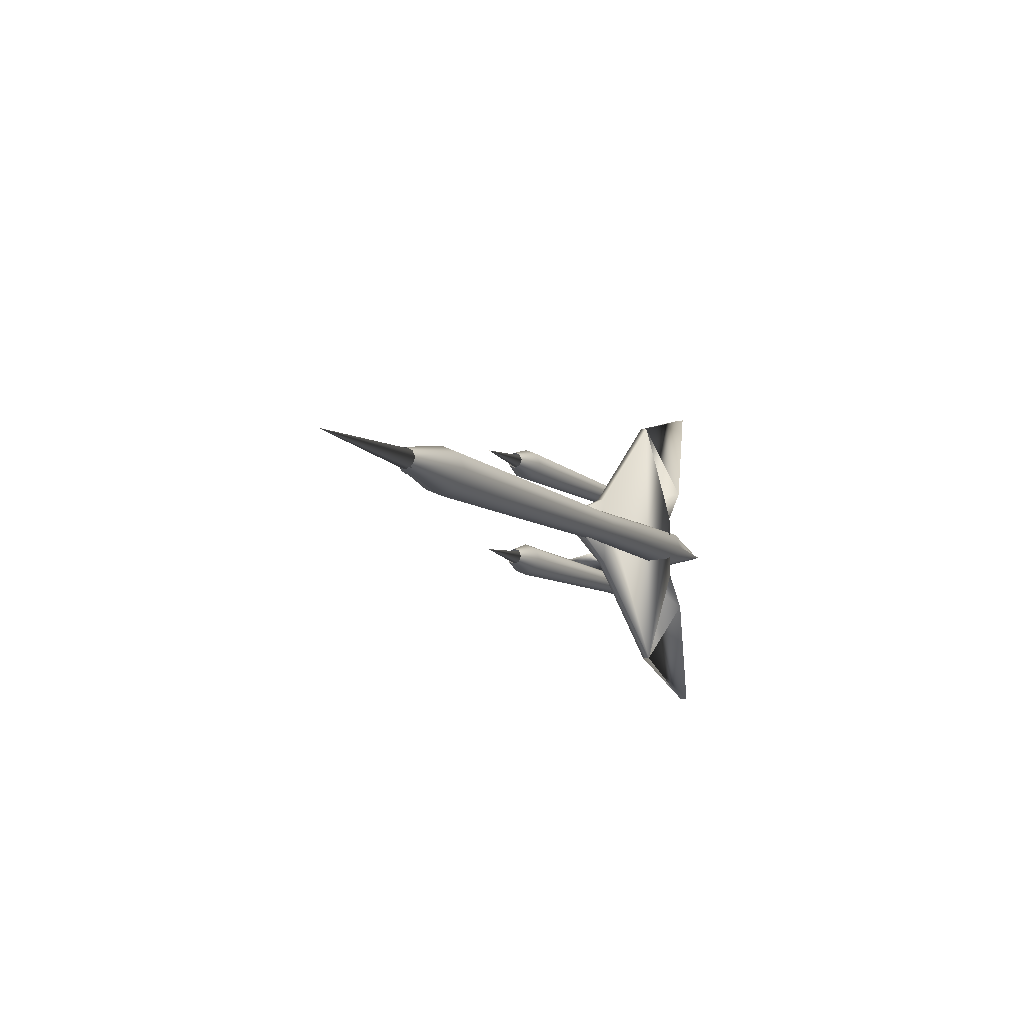
<metadata>
{"format":"obj","ext":"obj","renderer":"f3d","projection":"perspective","resolution":1024,"background":"white","views":[{"elev":-8.6,"azim":-65.7,"up":"+Z"}]}
</metadata>
<code>
v 0.7919 0.1306 0.1731
v 0.7989 0.1341 0.1731
v 0.8073 0.1341 0.1731
v 0.8143 0.1306 0.1731
v 0.8143 0.1021 0.1731
v 0.8073 0.09854 0.1731
v 0.7989 0.09854 0.1731
v 0.7919 0.1021 0.1731
v 0.7869 0.1084 0.1717
v 0.7919 0.1021 0.1717
v 0.7989 0.09854 0.1717
v 0.8073 0.09854 0.1717
v 0.8143 0.1021 0.1717
v 0.8193 0.1084 0.1717
v 0.8193 0.1242 0.1717
v 0.8143 0.1306 0.1717
v 0.8073 0.1341 0.1717
v 0.7989 0.1341 0.1717
v 0.7919 0.1306 0.1717
v 0.7869 0.1242 0.1717
v 0.8374 0.1237 0.1731
v 0.8374 0.1084 0.1731
v 0.8193 0.1242 0.1731
v 0.8193 0.1084 0.1731
v 0.7707 0.1237 0.1731
v 0.7707 0.1084 0.1731
v 0.7869 0.1242 0.1731
v 0.7869 0.1084 0.1731
v 0.8199 0.1089 0.2381
v 0.8199 0.1248 0.2381
v 0.8354 0.109 0.2381
v 0.8354 0.1242 0.2381
v 0.7868 0.1089 0.2381
v 0.7868 0.1248 0.2381
v 0.7695 0.109 0.2381
v 0.7695 0.1242 0.2381
v 0.8199 0.1248 0.2396
v 0.8149 0.1311 0.2396
v 0.8072 0.1346 0.2396
v 0.7995 0.1346 0.2396
v 0.7918 0.1311 0.2396
v 0.7868 0.1248 0.2396
v 0.7868 0.1089 0.2396
v 0.7918 0.1026 0.2396
v 0.7995 0.09907 0.2396
v 0.8072 0.09907 0.2396
v 0.8149 0.1026 0.2396
v 0.8149 0.1026 0.2381
v 0.8072 0.09907 0.2381
v 0.7995 0.09907 0.2381
v 0.7918 0.1026 0.2381
v 0.7918 0.1311 0.2381
v 0.7995 0.1346 0.2381
v 0.8072 0.1346 0.2381
v 0.8149 0.1311 0.2381
v 0.8044 0.1277 0.1731
v 0.8084 0.119 0.1731
v 0.8163 0.1188 0.1731
v 0.8088 0.1135 0.1731
v 0.8119 0.1031 0.1731
v 0.8036 0.1117 0.1731
v 0.798 0.1031 0.1731
v 0.7996 0.1133 0.1731
v 0.7931 0.119 0.1731
v 0.7999 0.119 0.1731
v 0.7999 0.119 0.1699
v 0.7931 0.119 0.1699
v 0.7996 0.1133 0.1699
v 0.798 0.1031 0.1699
v 0.8036 0.1117 0.1699
v 0.8119 0.1031 0.1699
v 0.8088 0.1135 0.1699
v 0.8163 0.1188 0.1699
v 0.8084 0.119 0.1699
v 0.8044 0.1277 0.1699
v 0.8357 0.1218 0.1732
v 0.8357 0.1195 0.1732
v 0.8228 0.1195 0.1732
v 0.8228 0.1218 0.1732
v 0.8357 0.1218 0.1714
v 0.8357 0.1195 0.1714
v 0.8228 0.1195 0.1714
v 0.8228 0.1218 0.1714
v 0.8226 0.1129 0.1714
v 0.8226 0.1106 0.1714
v 0.8355 0.1106 0.1714
v 0.8355 0.1129 0.1714
v 0.8226 0.1129 0.1732
v 0.8226 0.1106 0.1732
v 0.8355 0.1106 0.1732
v 0.8355 0.1129 0.1732
v 0.7849 0.1223 0.1732
v 0.7849 0.12 0.1732
v 0.772 0.12 0.1732
v 0.772 0.1223 0.1732
v 0.7849 0.1223 0.1714
v 0.7849 0.12 0.1714
v 0.772 0.12 0.1714
v 0.772 0.1223 0.1714
v 0.7725 0.1124 0.1714
v 0.7725 0.1101 0.1714
v 0.7855 0.1101 0.1714
v 0.7855 0.1124 0.1714
v 0.7725 0.1124 0.1732
v 0.7725 0.1101 0.1732
v 0.7855 0.1101 0.1732
v 0.7855 0.1124 0.1732
v 0.8214 0.1129 0.2381
v 0.8214 0.1107 0.2381
v 0.8343 0.1107 0.2381
v 0.8343 0.1129 0.2381
v 0.8214 0.1129 0.2399
v 0.8214 0.1107 0.2399
v 0.8343 0.1107 0.2399
v 0.8343 0.1129 0.2399
v 0.8341 0.1228 0.2399
v 0.8341 0.1205 0.2399
v 0.8212 0.1205 0.2399
v 0.8212 0.1228 0.2399
v 0.8341 0.1228 0.2381
v 0.8341 0.1205 0.2381
v 0.8212 0.1205 0.2381
v 0.8212 0.1228 0.2381
v 0.7706 0.1134 0.2381
v 0.7706 0.1111 0.2381
v 0.7835 0.1111 0.2381
v 0.7835 0.1134 0.2381
v 0.7706 0.1134 0.2399
v 0.7706 0.1111 0.2399
v 0.7835 0.1111 0.2399
v 0.7835 0.1134 0.2399
v 0.784 0.1223 0.2399
v 0.784 0.12 0.2399
v 0.7711 0.12 0.2399
v 0.7711 0.1223 0.2399
v 0.784 0.1223 0.2381
v 0.784 0.12 0.2381
v 0.7711 0.12 0.2381
v 0.7711 0.1223 0.2381
v 0.8024 0.1282 0.2413
v 0.7984 0.1196 0.2413
v 0.7906 0.1194 0.2413
v 0.7981 0.1141 0.2413
v 0.7942 0.1037 0.2413
v 0.8025 0.1123 0.2413
v 0.8088 0.1037 0.2413
v 0.8065 0.1138 0.2413
v 0.8137 0.1196 0.2413
v 0.8069 0.1196 0.2413
v 0.8069 0.1196 0.2381
v 0.8137 0.1196 0.2381
v 0.8065 0.1138 0.2381
v 0.8088 0.1037 0.2381
v 0.8025 0.1123 0.2381
v 0.7942 0.1037 0.2381
v 0.7981 0.1141 0.2381
v 0.7906 0.1194 0.2381
v 0.7984 0.1196 0.2381
v 0.8024 0.1282 0.2381
v 0.025 0.04872 0.2068
v 0.2145 0.04872 0.2068
v 0.2145 0.03717 0.2068
v 0.2145 0.04295 0.1968
v 0.2145 0.0545 0.1968
v 0.2145 0.06028 0.2068
v 0.2145 0.0545 0.2169
v 0.2145 0.04295 0.2169
v 0.7849 0.1176 0.1732
v 0.7849 0.1153 0.1732
v 0.772 0.1153 0.1732
v 0.772 0.1176 0.1732
v 0.7849 0.1176 0.1714
v 0.7849 0.1153 0.1714
v 0.772 0.1153 0.1714
v 0.772 0.1176 0.1714
v 0.8226 0.1176 0.1714
v 0.8226 0.1153 0.1714
v 0.8355 0.1153 0.1714
v 0.8355 0.1176 0.1714
v 0.8226 0.1176 0.1732
v 0.8226 0.1153 0.1732
v 0.8355 0.1153 0.1732
v 0.8355 0.1176 0.1732
v 0.7706 0.1181 0.2381
v 0.7706 0.1158 0.2381
v 0.7835 0.1158 0.2381
v 0.7835 0.1181 0.2381
v 0.7706 0.1181 0.2399
v 0.7706 0.1158 0.2399
v 0.7835 0.1158 0.2399
v 0.7835 0.1181 0.2399
v 0.8341 0.1181 0.2399
v 0.8341 0.1158 0.2399
v 0.8212 0.1158 0.2399
v 0.8212 0.1181 0.2399
v 0.8341 0.1181 0.2381
v 0.8341 0.1158 0.2381
v 0.8212 0.1158 0.2381
v 0.8212 0.1181 0.2381
v 0.2012 0.06249 0.2058
v 0.2014 0.06285 0.2057
v 0.2008 0.06316 0.2062
v 0.2008 0.06336 0.2066
v 0.2009 0.06343 0.2069
v 0.2008 0.06336 0.2073
v 0.2008 0.06315 0.2077
v 0.2014 0.06285 0.2075
v 0.2012 0.06249 0.2081
v 0.2079 0.06385 0.2018
v 0.2072 0.06567 0.2022
v 0.207 0.06721 0.2032
v 0.2067 0.06825 0.2052
v 0.2061 0.0686 0.2069
v 0.2067 0.06825 0.2086
v 0.207 0.06721 0.2106
v 0.2072 0.06567 0.2117
v 0.2079 0.06385 0.212
v 0.218 0.06582 0.2002
v 0.2168 0.06838 0.2004
v 0.2162 0.07053 0.2018
v 0.216 0.07198 0.2046
v 0.2154 0.07249 0.2069
v 0.216 0.07198 0.2093
v 0.2162 0.07053 0.2121
v 0.2168 0.06837 0.2135
v 0.218 0.06582 0.2137
v 0.2296 0.06807 0.2004
v 0.2283 0.07043 0.2007
v 0.2276 0.07244 0.2021
v 0.2274 0.07378 0.2044
v 0.2269 0.07426 0.2069
v 0.2274 0.07378 0.2095
v 0.2276 0.07245 0.2117
v 0.2283 0.07044 0.2125
v 0.2296 0.06807 0.2134
v 0.239 0.07004 0.2058
v 0.2391 0.0704 0.2057
v 0.2393 0.07071 0.2062
v 0.2393 0.07092 0.2066
v 0.2386 0.07099 0.2069
v 0.2393 0.07092 0.2073
v 0.2393 0.07071 0.2077
v 0.2391 0.0704 0.2075
v 0.239 0.07004 0.2081
v 0.8605 0.06916 0.1807
v 0.8605 0.06916 0.1725
v 0.6793 0.06916 0.1801
v 0.7595 0.1495 0.1801
v 0.7595 0.1495 0.1731
v 0.6793 0.06916 0.1731
v 0.8605 0.1495 0.1797
v 0.8805 0.08925 0.1797
v 0.8805 0.08925 0.1735
v 0.8605 0.1495 0.1735
v 0.8605 0.1489 0.2318
v 0.8805 0.08858 0.2318
v 0.8805 0.08858 0.2372
v 0.8605 0.1489 0.2372
v 0.6793 0.06849 0.2314
v 0.7595 0.1489 0.2314
v 0.7595 0.1489 0.2376
v 0.6793 0.06849 0.2376
v 0.8605 0.06849 0.2307
v 0.8605 0.06849 0.2383
v 0.8735 0.07863 0.1395
v 0.8735 0.08923 0.1437
v 0.8735 0.09362 0.1546
v 0.8735 0.08923 0.1655
v 0.8735 0.07863 0.1697
v 0.8735 0.06803 0.1655
v 0.8735 0.06364 0.1546
v 0.8735 0.06803 0.1437
v 0.9324 0.07863 0.1447
v 0.9324 0.08534 0.1477
v 0.9324 0.08812 0.1546
v 0.9324 0.08534 0.1615
v 0.9324 0.07863 0.1637
v 0.9324 0.07192 0.1615
v 0.9324 0.06914 0.1546
v 0.9324 0.07192 0.1477
v 0.9342 0.07192 0.2511
v 0.9342 0.06914 0.258
v 0.9342 0.07192 0.2642
v 0.9342 0.07863 0.2671
v 0.9342 0.08534 0.2642
v 0.9342 0.08812 0.258
v 0.9342 0.08534 0.2511
v 0.9342 0.07863 0.2481
v 0.8754 0.06803 0.2471
v 0.8754 0.06364 0.258
v 0.8754 0.06803 0.2682
v 0.8754 0.07863 0.2724
v 0.8754 0.08923 0.2682
v 0.8754 0.09362 0.258
v 0.8754 0.08923 0.2471
v 0.8754 0.07863 0.2429
v 0.7546 0.07863 0.1428
v 0.7546 0.08699 0.1465
v 0.7546 0.09045 0.1546
v 0.7546 0.08699 0.1627
v 0.7546 0.07863 0.1664
v 0.7546 0.07027 0.1627
v 0.7546 0.0668 0.1546
v 0.7546 0.07027 0.1465
v 0.7565 0.07027 0.2491
v 0.7565 0.0668 0.258
v 0.7565 0.07027 0.2661
v 0.7565 0.07863 0.2698
v 0.7565 0.08699 0.2661
v 0.7565 0.09045 0.258
v 0.7565 0.08699 0.2491
v 0.7565 0.07863 0.2462
v 0.5161 0.07863 0.1383
v 0.5161 0.08994 0.143
v 0.5161 0.09462 0.1546
v 0.5161 0.08994 0.1655
v 0.5161 0.07863 0.1709
v 0.5161 0.06732 0.1655
v 0.5161 0.06264 0.1546
v 0.5161 0.06732 0.143
v 0.518 0.06732 0.2464
v 0.518 0.06264 0.258
v 0.518 0.06732 0.2689
v 0.518 0.07863 0.2735
v 0.518 0.08994 0.2689
v 0.518 0.09462 0.258
v 0.518 0.08994 0.2464
v 0.518 0.07863 0.2417
v 0.4861 0.07863 0.1468
v 0.4861 0.08428 0.1488
v 0.4861 0.08663 0.1546
v 0.4861 0.08428 0.1604
v 0.4861 0.07863 0.1624
v 0.4861 0.07297 0.1604
v 0.4861 0.07063 0.1546
v 0.4861 0.07297 0.1488
v 0.488 0.07297 0.2522
v 0.488 0.07063 0.258
v 0.488 0.07297 0.2631
v 0.488 0.07863 0.2658
v 0.488 0.08428 0.2631
v 0.488 0.08663 0.258
v 0.488 0.08428 0.2522
v 0.488 0.07863 0.2495
v 0.4219 0.07857 0.1547
v 0.4998 0.07857 0.1547
v 0.4998 0.07081 0.1547
v 0.4998 0.07469 0.1478
v 0.4998 0.08245 0.1478
v 0.4998 0.08633 0.1547
v 0.4998 0.08245 0.1609
v 0.4998 0.07469 0.1609
v 0.5017 0.07469 0.2642
v 0.5017 0.08245 0.2642
v 0.5017 0.08633 0.2573
v 0.5017 0.08245 0.2512
v 0.5017 0.07469 0.2512
v 0.5017 0.07081 0.2573
v 0.5017 0.07857 0.2573
v 0.4238 0.07857 0.2573
v 0.6709 0.04915 0.1684
v 0.6709 0.05631 0.1684
v 0.6709 0.04915 0.2401
v 0.8143 0.04915 0.3476
v 0.8143 0.04915 0.06801
v 0.8143 0.05631 0.06801
v 0.8143 0.05631 0.3476
v 0.6709 0.05631 0.2401
v 0.9505 0.04915 0.3834
v 0.9505 0.04915 0.025
v 0.9505 0.05631 0.025
v 0.9505 0.05631 0.3834
v 0.5669 0.04499 0.2056
v 0.5669 0.05639 0.2056
v 0.8823 0.03236 0.2753
v 0.8471 0.03236 0.2408
v 0.8471 0.03236 0.1704
v 0.8823 0.03236 0.1351
v 0.8823 0.06903 0.1351
v 0.8471 0.06903 0.1704
v 0.8471 0.06903 0.2408
v 0.8823 0.06903 0.2753
v 0.181 0.04881 0.1967
v 0.181 0.05593 0.2002
v 0.181 0.05888 0.2074
v 0.181 0.05593 0.2139
v 0.181 0.04881 0.2175
v 0.181 0.04169 0.2139
v 0.181 0.03874 0.2074
v 0.181 0.04169 0.2002
v 0.2548 0.04881 0.1832
v 0.2548 0.06565 0.1906
v 0.2548 0.07261 0.2074
v 0.2548 0.06565 0.2236
v 0.2548 0.04881 0.2309
v 0.2548 0.03197 0.2236
v 0.2548 0.025 0.2074
v 0.2548 0.03197 0.1906
v 0.975 0.04881 0.2063
v 0.975 0.05536 0.206
v 0.975 0.05807 0.2074
v 0.975 0.05536 0.2081
v 0.975 0.04881 0.2078
v 0.975 0.04226 0.2081
v 0.975 0.03955 0.2074
v 0.975 0.04226 0.206
v 0.8693 0.04881 0.1846
v 0.8693 0.06459 0.191
v 0.8693 0.07113 0.2074
v 0.8693 0.06459 0.2232
v 0.8693 0.04881 0.2296
v 0.8693 0.03302 0.2232
v 0.8693 0.02649 0.2074
v 0.8693 0.03302 0.191
v 0.6547 0.04881 0.1892
v 0.6547 0.06125 0.1948
v 0.6547 0.06641 0.2074
v 0.6547 0.06125 0.2194
v 0.6547 0.04881 0.225
v 0.6547 0.03636 0.2194
v 0.6547 0.0312 0.2074
v 0.6547 0.03636 0.1948
f 20 1 27
f 27 1 2
f 19 2 1
f 18 3 2
f 2 3 27
f 17 4 3
f 3 4 27
f 16 23 4
f 4 23 27
f 14 5 24
f 24 5 27
f 13 6 5
f 5 6 27
f 12 7 6
f 6 7 27
f 11 8 7
f 7 8 27
f 10 28 8
f 8 28 27
f 26 25 27
f 28 26 27
f 22 23 21
f 23 22 24
f 23 24 27
f 19 20 18
f 18 20 17
f 16 17 20
f 15 16 20
f 14 15 20
f 14 20 13
f 12 13 20
f 11 12 20
f 10 11 20
f 28 10 20
f 9 28 20
f 24 15 14
f 8 11 10
f 7 12 11
f 6 13 12
f 5 14 13
f 23 16 15
f 4 17 16
f 3 18 17
f 19 18 2
f 20 19 1
f 32 31 30
f 30 31 29
f 34 35 36
f 33 35 34
f 55 37 30
f 37 55 38
f 55 54 38
f 54 39 38
f 39 54 53
f 40 39 53
f 40 53 52
f 40 52 41
f 41 52 34
f 41 34 42
f 43 33 51
f 43 51 44
f 44 51 50
f 44 50 45
f 45 50 49
f 45 49 46
f 46 49 48
f 46 48 47
f 47 48 29
f 47 29 37
f 42 33 43
f 38 39 37
f 39 40 37
f 41 37 40
f 42 37 41
f 44 37 43
f 45 37 44
f 46 37 45
f 47 37 46
f 43 37 42
f 30 54 55
f 54 30 53
f 52 53 30
f 34 52 30
f 33 34 30
f 51 33 30
f 50 51 30
f 49 50 30
f 48 49 30
f 29 48 30
f 57 56 74
f 56 57 65
f 58 57 73
f 59 57 58
f 58 72 59
f 60 59 71
f 60 61 59
f 61 60 70
f 62 61 69
f 62 63 61
f 68 63 62
f 64 63 67
f 65 63 64
f 66 65 64
f 65 75 56
f 57 59 65
f 63 65 61
f 65 59 61
f 70 66 68
f 72 66 70
f 74 66 72
f 73 74 72
f 71 72 70
f 69 70 68
f 67 68 66
f 75 66 74
f 65 66 75
f 64 67 66
f 63 68 67
f 62 69 68
f 61 70 69
f 60 71 70
f 59 72 71
f 58 73 72
f 57 74 73
f 56 75 74
f 77 76 81
f 76 77 78
f 82 78 77
f 79 78 83
f 76 78 79
f 80 76 79
f 81 76 80
f 82 77 81
f 83 78 82
f 80 79 83
f 82 81 80
f 80 83 82
f 87 85 86
f 84 85 87
f 88 87 91
f 84 87 88
f 89 84 88
f 85 84 89
f 90 85 89
f 86 85 90
f 91 86 90
f 87 86 91
f 89 91 90
f 88 91 89
f 93 92 97
f 92 93 94
f 98 94 93
f 95 94 99
f 92 94 95
f 96 92 95
f 97 92 96
f 98 93 97
f 99 94 98
f 96 95 99
f 98 97 96
f 96 99 98
f 103 101 102
f 100 101 103
f 104 103 107
f 100 103 104
f 105 100 104
f 101 100 105
f 106 101 105
f 102 101 106
f 107 102 106
f 103 102 107
f 105 107 106
f 104 107 105
f 109 108 113
f 108 109 110
f 114 110 109
f 111 110 115
f 108 110 111
f 112 108 111
f 113 108 112
f 114 109 113
f 115 110 114
f 112 111 115
f 114 113 112
f 112 115 114
f 119 117 118
f 116 117 119
f 120 119 123
f 116 119 120
f 121 116 120
f 117 116 121
f 122 117 121
f 118 117 122
f 123 118 122
f 119 118 123
f 121 123 122
f 120 123 121
f 125 124 129
f 124 125 126
f 130 126 125
f 127 126 131
f 124 126 127
f 128 124 127
f 129 124 128
f 130 125 129
f 131 126 130
f 128 127 131
f 130 129 128
f 128 131 130
f 135 133 134
f 132 133 135
f 136 135 139
f 132 135 136
f 137 132 136
f 133 132 137
f 138 133 137
f 134 133 138
f 139 134 138
f 135 134 139
f 137 139 138
f 136 139 137
f 159 141 158
f 140 141 159
f 158 142 157
f 141 142 158
f 157 143 156
f 142 143 157
f 156 144 155
f 143 144 156
f 155 145 154
f 144 145 155
f 154 146 153
f 145 146 154
f 153 147 152
f 146 147 153
f 152 148 151
f 147 148 152
f 151 149 150
f 148 149 151
f 150 140 159
f 149 140 150
f 149 141 140
f 143 142 141
f 145 144 143
f 147 146 145
f 149 148 147
f 143 141 149
f 145 149 147
f 149 145 143
f 150 154 152
f 154 150 156
f 156 150 158
f 157 156 158
f 155 154 156
f 153 152 154
f 151 150 152
f 150 159 158
f 161 162 167
f 162 161 163
f 162 160 167
f 163 160 162
f 161 164 163
f 164 160 163
f 161 165 164
f 165 160 164
f 161 166 165
f 166 160 165
f 167 166 161
f 167 160 166
f 169 168 173
f 168 169 170
f 174 170 169
f 171 170 175
f 168 170 171
f 172 168 171
f 173 168 172
f 174 169 173
f 175 170 174
f 172 171 175
f 174 173 172
f 172 175 174
f 179 177 178
f 176 177 179
f 180 179 183
f 176 179 180
f 181 176 180
f 177 176 181
f 182 177 181
f 178 177 182
f 183 178 182
f 179 178 183
f 181 183 182
f 180 183 181
f 185 184 189
f 184 185 186
f 190 186 185
f 187 186 191
f 184 186 187
f 188 184 187
f 189 184 188
f 190 185 189
f 191 186 190
f 188 187 191
f 190 189 188
f 188 191 190
f 195 193 194
f 192 193 195
f 196 195 199
f 192 195 196
f 197 192 196
f 193 192 197
f 198 193 197
f 194 193 198
f 199 194 198
f 195 194 199
f 197 199 198
f 196 199 197
f 217 208 207
f 216 217 207
f 206 216 207
f 215 216 206
f 205 215 206
f 214 215 205
f 204 214 205
f 213 214 204
f 203 213 204
f 212 213 203
f 202 212 203
f 211 212 202
f 201 211 202
f 210 211 201
f 200 210 201
f 209 210 200
f 226 217 216
f 225 226 216
f 215 225 216
f 224 225 215
f 214 224 215
f 223 224 214
f 213 223 214
f 222 223 213
f 212 222 213
f 221 222 212
f 211 221 212
f 220 221 211
f 210 220 211
f 219 220 210
f 209 219 210
f 218 219 209
f 235 226 225
f 234 235 225
f 224 234 225
f 233 234 224
f 223 233 224
f 232 233 223
f 222 232 223
f 231 232 222
f 221 231 222
f 230 231 221
f 220 230 221
f 229 230 220
f 219 229 220
f 228 229 219
f 218 228 219
f 227 228 218
f 244 235 234
f 243 244 234
f 233 243 234
f 242 243 233
f 232 242 233
f 241 242 232
f 231 241 232
f 240 241 231
f 230 240 231
f 239 240 230
f 229 239 230
f 238 239 229
f 228 238 229
f 237 238 228
f 227 237 228
f 236 237 227
f 248 247 249
f 252 247 248
f 251 248 254
f 252 248 251
f 253 252 251
f 245 252 246
f 247 252 245
f 250 247 245
f 253 249 250
f 254 249 253
f 246 253 250
f 245 246 250
f 252 253 246
f 251 254 253
f 248 249 254
f 247 250 249
f 262 260 261
f 259 260 262
f 261 255 258
f 260 255 261
f 258 256 257
f 255 256 258
f 257 263 264
f 256 263 257
f 264 259 262
f 263 259 264
f 256 260 259
f 256 255 260
f 259 263 256
f 261 257 262
f 258 257 261
f 264 262 257
f 279 280 272
f 278 279 271
f 277 278 270
f 276 277 269
f 275 276 268
f 274 275 267
f 273 274 266
f 280 273 265
f 279 272 271
f 278 271 270
f 277 270 269
f 276 269 268
f 275 268 267
f 274 267 266
f 273 266 265
f 280 265 272
f 281 296 289
f 288 296 281
f 296 288 295
f 295 288 287
f 295 287 294
f 294 287 286
f 294 286 293
f 293 286 285
f 293 285 292
f 292 285 284
f 292 284 291
f 291 284 283
f 291 283 290
f 290 283 282
f 290 282 289
f 289 282 281
f 271 272 304
f 270 271 303
f 269 270 302
f 268 269 301
f 267 268 300
f 266 267 299
f 265 266 298
f 272 265 297
f 271 304 303
f 302 270 303
f 301 269 302
f 268 301 300
f 267 300 299
f 266 299 298
f 265 298 297
f 272 297 304
f 289 312 305
f 296 312 289
f 312 296 311
f 311 296 295
f 311 295 310
f 310 295 294
f 310 294 309
f 309 294 293
f 309 293 308
f 308 293 292
f 308 292 307
f 307 292 291
f 307 291 306
f 306 291 290
f 306 290 305
f 305 290 289
f 303 304 320
f 302 303 319
f 301 302 318
f 300 301 317
f 299 300 316
f 298 299 315
f 297 298 314
f 304 297 313
f 303 320 319
f 302 319 318
f 301 318 317
f 300 317 316
f 299 316 315
f 298 315 314
f 297 314 313
f 304 313 320
f 305 328 321
f 312 328 305
f 328 312 327
f 327 312 311
f 327 311 326
f 326 311 310
f 326 310 325
f 325 310 309
f 325 309 324
f 324 309 308
f 324 308 323
f 323 308 307
f 323 307 322
f 322 307 306
f 322 306 321
f 321 306 305
f 319 320 336
f 318 319 335
f 317 318 334
f 316 317 333
f 315 316 332
f 314 315 331
f 313 314 330
f 320 313 329
f 319 336 335
f 318 335 334
f 317 334 333
f 316 333 332
f 315 332 331
f 314 331 330
f 313 330 329
f 320 329 336
f 321 344 337
f 328 344 321
f 344 328 343
f 343 328 327
f 343 327 342
f 342 327 326
f 342 326 341
f 341 326 325
f 341 325 340
f 340 325 324
f 340 324 339
f 339 324 323
f 339 323 338
f 338 323 322
f 338 322 337
f 337 322 321
f 346 347 352
f 347 346 348
f 347 345 352
f 348 345 347
f 346 349 348
f 349 345 348
f 346 350 349
f 350 345 349
f 346 351 350
f 351 345 350
f 352 351 346
f 352 345 351
f 358 353 359
f 360 353 358
f 354 353 360
f 354 359 353
f 355 354 360
f 355 359 354
f 356 355 360
f 355 356 359
f 357 356 360
f 356 357 359
f 358 357 360
f 359 357 358
f 363 374 368
f 374 363 373
f 364 368 367
f 363 368 364
f 376 382 381
f 375 382 376
f 377 381 380
f 376 381 377
f 378 380 379
f 377 380 378
f 366 362 365
f 365 362 361
f 373 362 374
f 361 362 373
f 379 371 378
f 365 378 371
f 365 371 370
f 375 372 382
f 372 375 364
f 369 372 364
f 373 363 361
f 363 364 365
f 369 364 375
f 376 377 365
f 378 365 370
f 363 365 361
f 376 365 364
f 367 368 366
f 367 366 381
f 382 367 381
f 366 380 381
f 379 380 366
f 366 368 362
f 374 362 368
f 372 367 382
f 379 366 371
f 405 406 414
f 404 405 413
f 403 404 412
f 402 403 411
f 401 402 410
f 400 401 409
f 399 400 408
f 406 399 407
f 413 414 422
f 405 414 413
f 412 413 421
f 404 413 412
f 411 412 420
f 403 412 411
f 410 411 419
f 402 411 410
f 409 410 418
f 401 410 409
f 408 409 417
f 400 409 408
f 407 408 416
f 399 408 407
f 414 407 415
f 406 407 414
f 421 422 398
f 413 422 421
f 420 421 397
f 412 421 420
f 419 420 396
f 411 420 419
f 418 419 395
f 410 419 418
f 417 418 394
f 409 418 417
f 416 417 393
f 408 417 416
f 415 416 392
f 407 416 415
f 422 415 391
f 414 415 422
f 397 398 390
f 421 398 397
f 396 397 389
f 420 397 396
f 395 396 388
f 419 396 395
f 394 395 387
f 418 395 394
f 393 394 386
f 417 394 393
f 392 393 385
f 416 393 392
f 391 392 384
f 415 392 391
f 398 391 383
f 422 391 398
f 397 390 389
f 396 389 388
f 395 388 387
f 394 387 386
f 393 386 385
f 392 385 384
f 391 384 383
f 398 383 390

</code>
